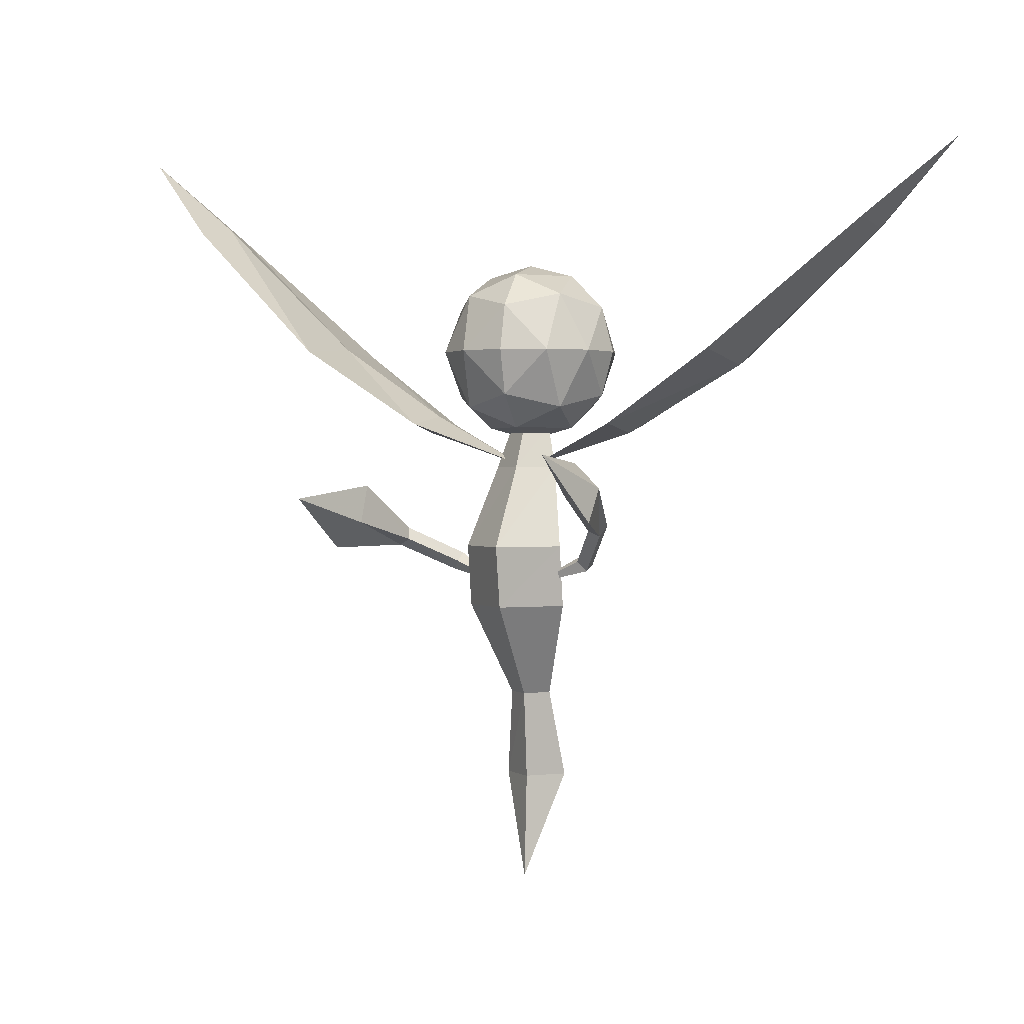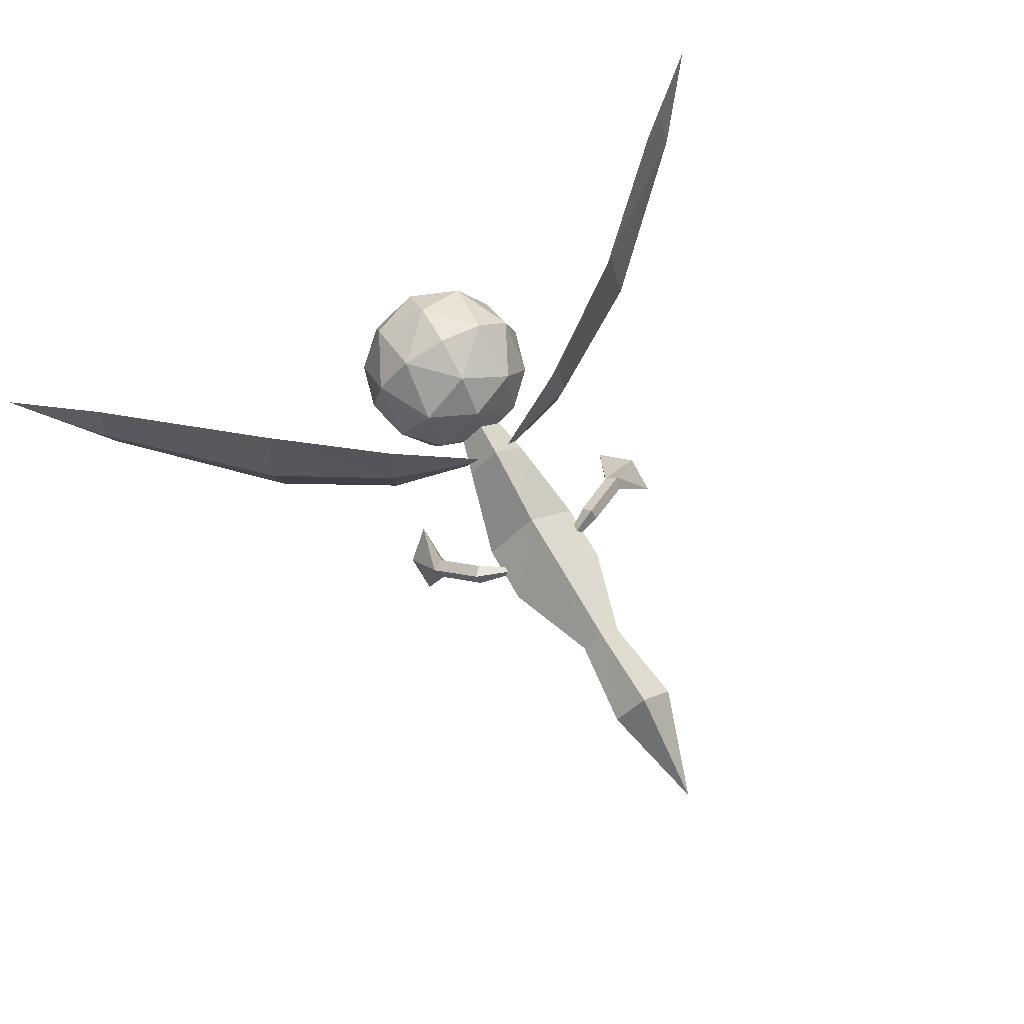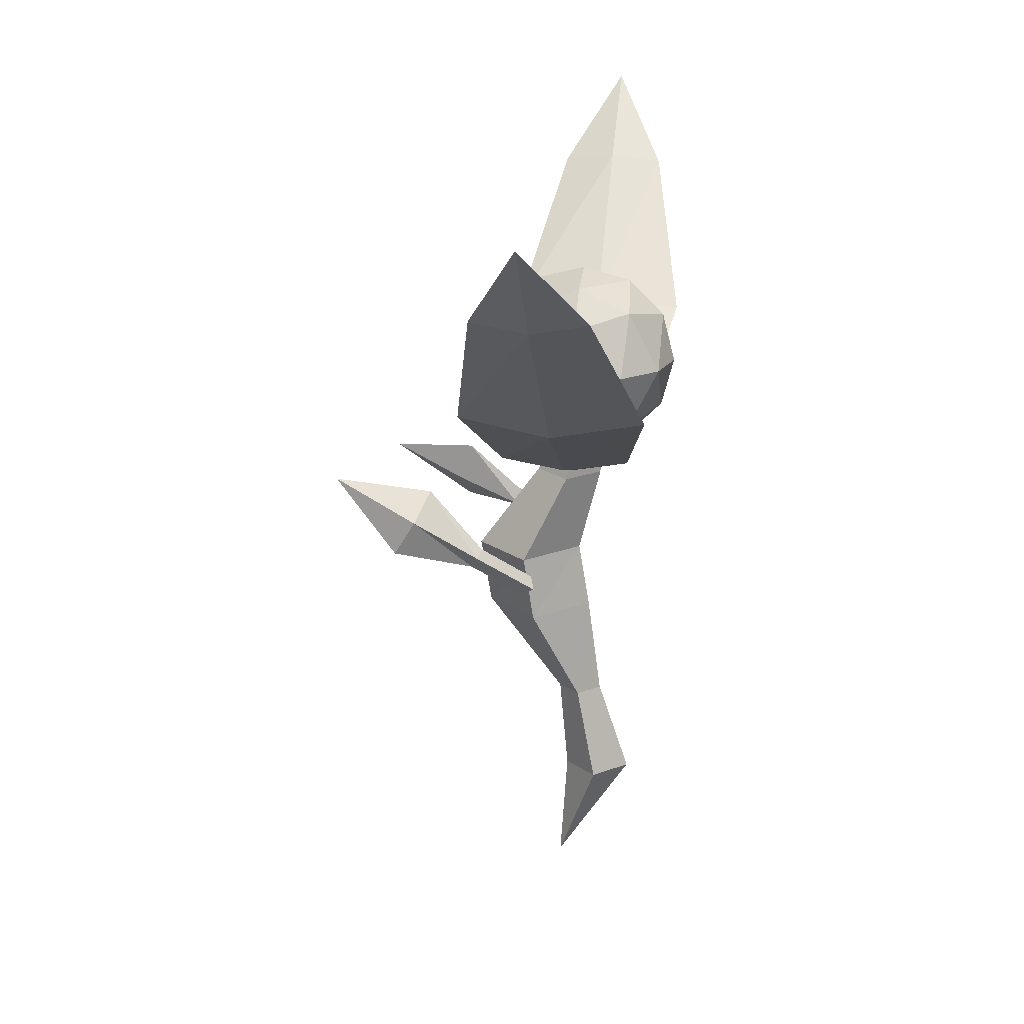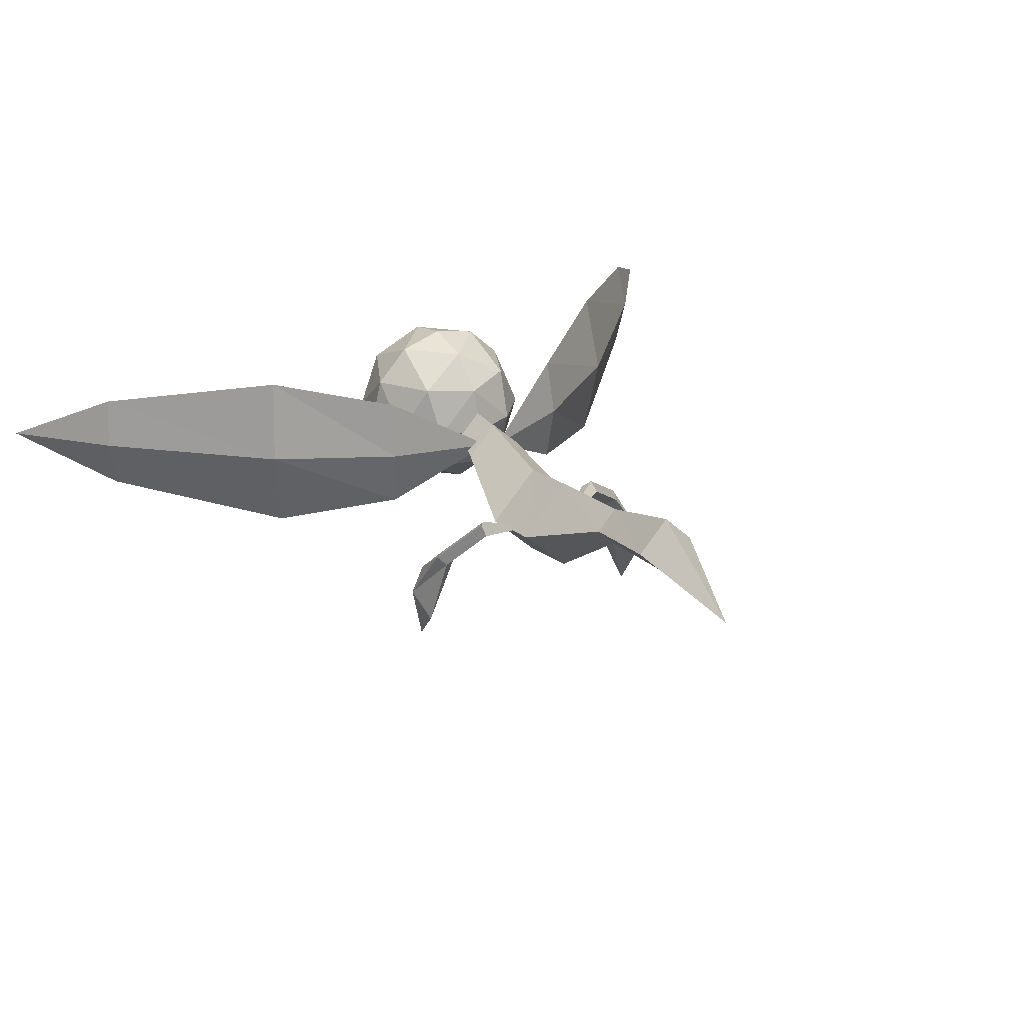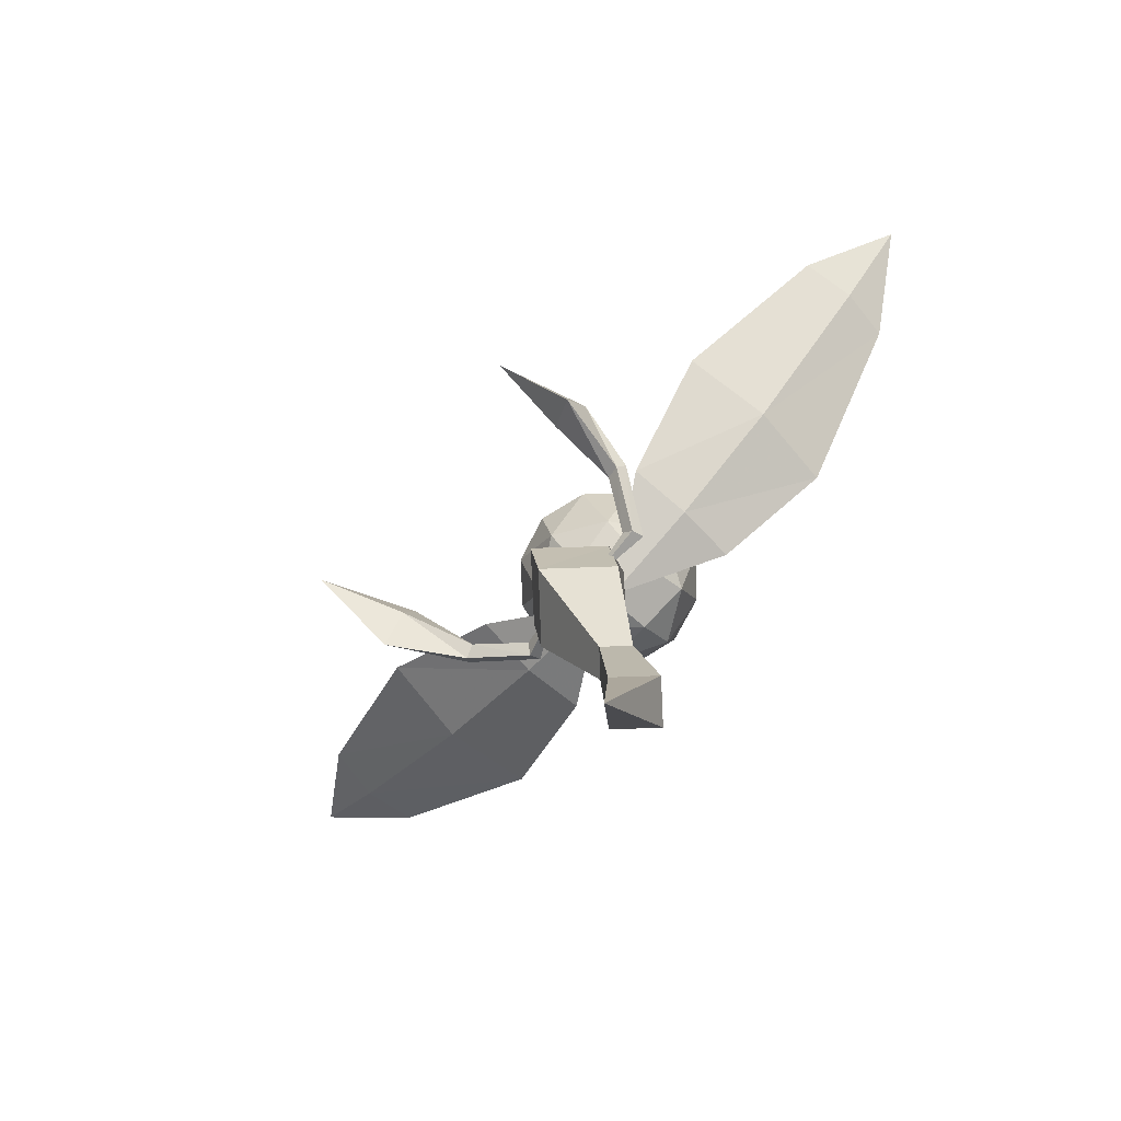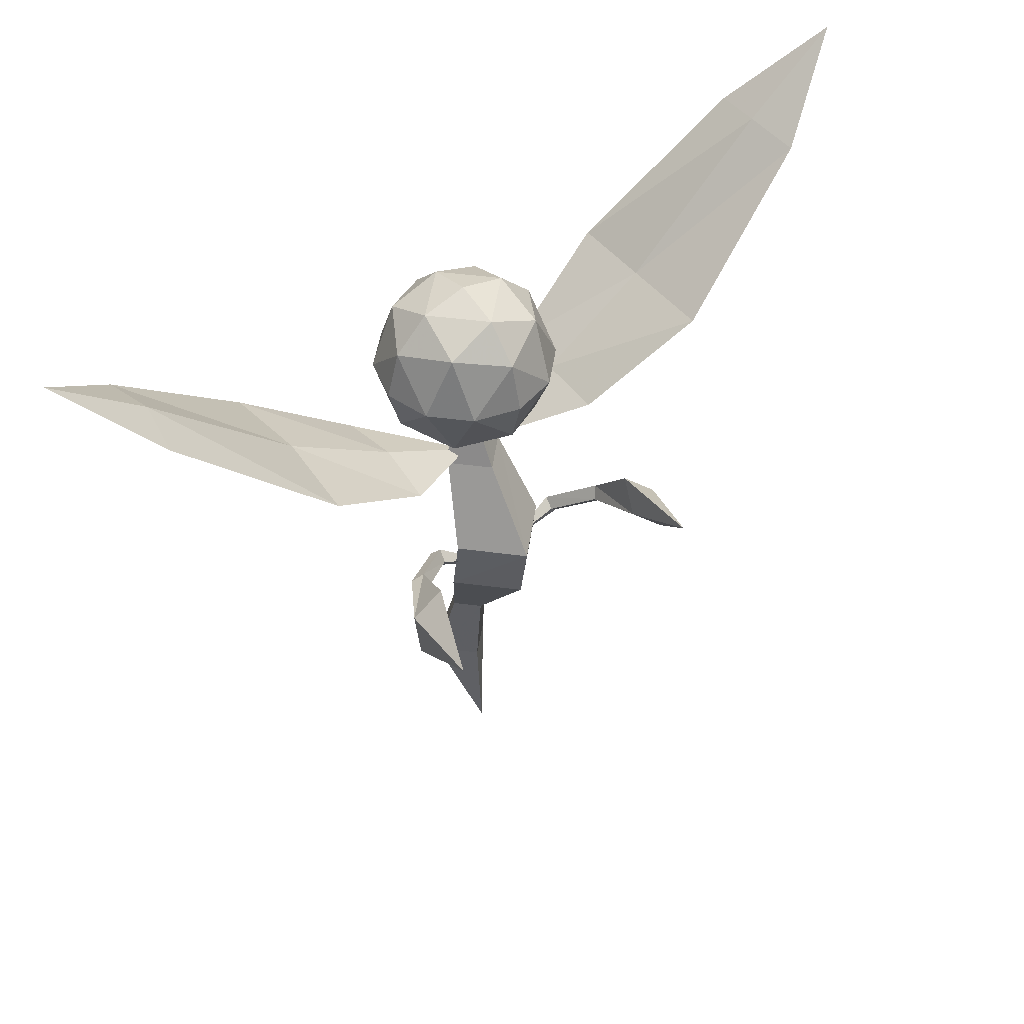
<metadata>
{"format":"obj","ext":"obj","renderer":"f3d","projection":"perspective","resolution":1024,"background":"white","views":[{"elev":1.0,"azim":-159.7,"up":"+Y"},{"elev":74.1,"azim":-29.0,"up":"+Z"},{"elev":19.0,"azim":-81.8,"up":"+Y"},{"elev":29.5,"azim":-33.2,"up":"+Z"},{"elev":-78.8,"azim":-133.0,"up":"+Y"},{"elev":46.9,"azim":143.3,"up":"+Y"}]}
</metadata>
<code>
o xgfood05
v -0.0525 0.72 -0.035
v 0 0.7913 0.02
v -0.03375 0.7913 -0.01375
v 0 0.72 0.0175
v -0.085 0.5825 -0.1025
v 0 0.5825 -0.0175
v -0.085 0.4788 -0.08625
v 0 0.4788 0
v -0.035 0.3212 -0.01375
v 0 0.3212 0.02125
v -0.0525 0.1737 0.0175
v 0 0.1737 0.07125
v 0 0.72 0.0175
v 0.035 0.7913 -0.01375
v 0 0.7913 0.02
v 0.05375 0.72 -0.035
v 0 0.5825 -0.0175
v 0.085 0.5825 -0.1025
v 0 0.4788 0
v 0.085 0.4788 -0.08625
v 0 0.3212 0.02125
v 0.035 0.3212 -0.01375
v 0 0.1737 0.07125
v 0.05375 0.1737 0.0175
v 0 0 -0.04625
v 0.05375 0.72 -0.035
v 0 0.7913 -0.04875
v 0.035 0.7913 -0.01375
v 0 0.72 -0.08875
v 0.085 0.5825 -0.1025
v 0 0.5825 -0.1888
v 0.085 0.4788 -0.08625
v 0 0.4788 -0.1713
v 0.035 0.3212 -0.01375
v 0 0.3212 -0.04875
v 0.05375 0.1737 0.0175
v 0 0.1737 -0.035
v 0 0 -0.04625
v 0 0.72 -0.08875
v -0.03375 0.7913 -0.01375
v 0 0.7913 -0.04875
v -0.0525 0.72 -0.035
v 0 0.5825 -0.1888
v -0.085 0.5825 -0.1025
v 0 0.4788 -0.1713
v -0.085 0.4788 -0.08625
v 0 0.3212 -0.04875
v -0.035 0.3212 -0.01375
v 0 0.1737 -0.035
v -0.0525 0.1737 0.0175
v 0 0 -0.04625
v -0.0525 0.1737 0.0175
v 0 0 -0.04625
v 0 0.1737 0.07125
v -0.1812 0.6025 -0.1762
v -0.21 0.6837 -0.2675
v -0.2037 0.6275 -0.3013
v -0.1913 0.62 -0.165
v -0.1325 0.54 -0.09875
v -0.1363 0.55 -0.07875
v -0.035 0.5175 -0.095
v -0.1175 0.5563 -0.105
v -0.035 0.5175 -0.095
v -0.1325 0.54 -0.09875
v -0.21 0.6837 -0.2675
v -0.16 0.7388 -0.4062
v -0.2037 0.6275 -0.3013
v -0.1625 0.725 -0.2475
v -0.1913 0.62 -0.165
v -0.17 0.63 -0.1613
v -0.1363 0.55 -0.07875
v -0.1212 0.5675 -0.085
v -0.035 0.5175 -0.095
v -0.2037 0.6275 -0.3013
v -0.1562 0.6687 -0.2812
v -0.16 0.7388 -0.4062
v -0.16 0.6112 -0.1725
v -0.1812 0.6025 -0.1762
v -0.1175 0.5563 -0.105
v -0.1325 0.54 -0.09875
v -0.1562 0.6687 -0.2812
v -0.1625 0.725 -0.2475
v -0.16 0.7388 -0.4062
v -0.17 0.63 -0.1613
v -0.16 0.6112 -0.1725
v -0.1212 0.5675 -0.085
v -0.1175 0.5563 -0.105
v -0.035 0.5175 -0.095
v 0.1825 0.6138 -0.1388
v 0.265 0.6438 -0.2313
v 0.2162 0.6875 -0.24
v 0.2025 0.6038 -0.1325
v 0.1037 0.5687 -0.07625
v 0.1138 0.5537 -0.0625
v 0.02375 0.5175 -0.11
v 0.1075 0.555 -0.09375
v 0.02375 0.5175 -0.11
v 0.1037 0.5687 -0.07625
v 0.265 0.6438 -0.2313
v 0.2762 0.6663 -0.3862
v 0.2162 0.6875 -0.24
v 0.2675 0.5813 -0.2512
v 0.2025 0.6038 -0.1325
v 0.1963 0.5837 -0.1425
v 0.1138 0.5537 -0.0625
v 0.1175 0.54 -0.08
v 0.02375 0.5175 -0.11
v 0.2162 0.6875 -0.24
v 0.2188 0.625 -0.26
v 0.2762 0.6663 -0.3862
v 0.1762 0.5938 -0.15
v 0.1825 0.6138 -0.1388
v 0.1075 0.555 -0.09375
v 0.1037 0.5687 -0.07625
v 0.2188 0.625 -0.26
v 0.2675 0.5813 -0.2512
v 0.2762 0.6663 -0.3862
v 0.1963 0.5837 -0.1425
v 0.1762 0.5938 -0.15
v 0.1175 0.54 -0.08
v 0.1075 0.555 -0.09375
v 0.02375 0.5175 -0.11
v -0.365 0.9163 -0.1675
v -0.6238 1.119 -0.0225
v -0.6112 1.131 -0.11
v -0.3825 0.8938 -0.0225
v -0.1787 0.7937 -0.125
v -0.185 0.7788 -0.0225
v -0.01375 0.725 -0.0225
v -0.1787 0.7937 0.07875
v -0.1725 0.8087 -0.0225
v -0.1725 0.8087 -0.0225
v -0.01375 0.725 -0.0225
v -0.1787 0.7937 -0.125
v -0.6238 1.119 -0.0225
v -0.7538 1.266 -0.0225
v -0.6112 1.131 -0.11
v -0.6112 1.131 0.06375
v -0.3825 0.8938 -0.0225
v -0.365 0.9163 0.1212
v -0.185 0.7788 -0.0225
v -0.1787 0.7937 0.07875
v -0.6112 1.131 -0.11
v -0.5988 1.145 -0.0225
v -0.7538 1.266 -0.0225
v -0.3575 0.9263 -0.0225
v -0.365 0.9163 -0.1675
v -0.1725 0.8087 -0.0225
v -0.1787 0.7937 -0.125
v -0.5988 1.145 -0.0225
v -0.6112 1.131 0.06375
v -0.7538 1.266 -0.0225
v -0.365 0.9163 0.1212
v -0.3575 0.9263 -0.0225
v -0.1787 0.7937 0.07875
v -0.1725 0.8087 -0.0225
v 0.3575 0.9225 0.1163
v 0.6112 1.131 -0.0275
v 0.5988 1.145 0.05875
v 0.375 0.9012 -0.0275
v 0.175 0.795 0.07375
v 0.1812 0.78 -0.0275
v 0.01125 0.7225 -0.0275
v 0.175 0.795 -0.13
v 0.1688 0.81 -0.0275
v 0.1688 0.81 -0.0275
v 0.01125 0.7225 -0.0275
v 0.175 0.795 0.07375
v 0.6112 1.131 -0.0275
v 0.7362 1.284 -0.0275
v 0.5988 1.145 0.05875
v 0.5988 1.145 -0.115
v 0.375 0.9012 -0.0275
v 0.3575 0.9225 -0.1725
v 0.1812 0.78 -0.0275
v 0.175 0.795 -0.13
v 0.5988 1.145 0.05875
v 0.585 1.157 -0.0275
v 0.7362 1.284 -0.0275
v 0.3488 0.9325 -0.0275
v 0.3575 0.9225 0.1163
v 0.1688 0.81 -0.0275
v 0.175 0.795 0.07375
v 0.585 1.157 -0.0275
v 0.5988 1.145 -0.115
v 0.7362 1.284 -0.0275
v 0.3575 0.9225 -0.1725
v 0.3488 0.9325 -0.0275
v 0.175 0.795 -0.13
v 0.1688 0.81 -0.0275
v 0 1.075 -0.01375
v -0.07625 1.055 -0.01375
v 0 1.055 0.0625
v 0 1.055 -0.09
v -0.07625 1.055 -0.01375
v -0.1325 0.9988 -0.01375
v -0.08375 1.019 0.07
v -0.08375 1.019 -0.0975
v 0 1.055 -0.09
v 0 0.9988 -0.1462
v 0 1.055 0.0625
v -0.08375 1.019 0.07
v -0.07625 1.055 -0.01375
v 0 0.9988 0.1187
v -0.08375 1.019 0.07
v -0.07625 0.9213 0.1187
v 0 0.9988 0.1187
v -0.1325 0.9213 0.0625
v -0.1325 0.9988 -0.01375
v 0 0.9213 0.1388
v -0.07625 0.9213 0.1187
v 0 0.9988 0.1187
v 0 0.845 0.1187
v 0.07625 0.9213 0.1187
v 0.08375 0.8237 0.07
v 0.1325 0.9213 0.0625
v 0.1325 0.845 -0.01375
v 0.1537 0.9213 -0.01375
v 0 1.075 -0.01375
v 0.07625 1.055 -0.01375
v 0 1.055 -0.09
v 0 1.055 0.0625
v 0.07625 1.055 -0.01375
v 0.1325 0.9988 -0.01375
v 0.08375 1.019 -0.0975
v 0.08375 1.019 0.07
v 0 1.055 0.0625
v 0 0.9988 0.1187
v 0 1.055 -0.09
v 0.08375 1.019 -0.0975
v 0.07625 1.055 -0.01375
v 0 0.9988 -0.1462
v 0.08375 1.019 -0.0975
v 0.07625 0.9213 -0.1462
v 0 0.9988 -0.1462
v 0.1325 0.9213 -0.09
v 0.1325 0.9988 -0.01375
v 0 0.9213 -0.1675
v 0.07625 0.9213 -0.1462
v 0 0.9988 -0.1462
v 0 0.845 -0.1462
v -0.07625 0.9213 -0.1462
v -0.08375 0.8237 -0.0975
v -0.1325 0.9213 -0.09
v -0.1325 0.845 -0.01375
v -0.1525 0.9213 -0.01375
v 0 0.7675 -0.01375
v 0 0.7887 0.0625
v -0.07625 0.7887 -0.01375
v 0.07625 0.7887 -0.01375
v 0 0.7887 0.0625
v 0 0.845 0.1187
v -0.08375 0.8237 0.07
v 0.08375 0.8237 0.07
v 0.07625 0.7887 -0.01375
v 0.1325 0.845 -0.01375
v -0.07625 0.7887 -0.01375
v -0.08375 0.8237 0.07
v 0 0.7887 0.0625
v -0.1325 0.845 -0.01375
v -0.08375 0.8237 0.07
v -0.1325 0.9213 0.0625
v -0.1325 0.845 -0.01375
v -0.07625 0.9213 0.1187
v 0 0.845 0.1187
v -0.1525 0.9213 -0.01375
v -0.1325 0.9213 0.0625
v -0.1325 0.845 -0.01375
v -0.1325 0.9988 -0.01375
v -0.1325 0.9213 -0.09
v -0.08375 1.019 -0.0975
v -0.07625 0.9213 -0.1462
v 0 0.9988 -0.1462
v 0 0.9213 -0.1675
v 0 0.7675 -0.01375
v 0 0.7887 -0.09
v 0.07625 0.7887 -0.01375
v -0.07625 0.7887 -0.01375
v 0 0.7887 -0.09
v 0 0.845 -0.1462
v 0.08375 0.8237 -0.0975
v -0.08375 0.8237 -0.0975
v -0.07625 0.7887 -0.01375
v -0.1325 0.845 -0.01375
v 0.07625 0.7887 -0.01375
v 0.08375 0.8237 -0.0975
v 0 0.7887 -0.09
v 0.1325 0.845 -0.01375
v 0.08375 0.8237 -0.0975
v 0.1325 0.9213 -0.09
v 0.1325 0.845 -0.01375
v 0.07625 0.9213 -0.1462
v 0 0.845 -0.1462
v 0.1537 0.9213 -0.01375
v 0.1325 0.9213 -0.09
v 0.1325 0.845 -0.01375
v 0.1325 0.9988 -0.01375
v 0.1325 0.9213 0.0625
v 0.08375 1.019 0.07
v 0.07625 0.9213 0.1187
v 0 0.9988 0.1187
v 0 0.9213 0.1388
f 1 2 3
f 2 1 4
f 5 4 1
f 4 5 6
f 7 6 5
f 6 7 8
f 9 8 7
f 8 9 10
f 11 10 9
f 10 11 12
f 13 14 15
f 14 13 16
f 17 16 13
f 16 17 18
f 19 18 17
f 18 19 20
f 21 20 19
f 20 21 22
f 23 22 21
f 22 23 24
f 25 24 23
f 26 28 27
f 27 29 26
f 30 26 29
f 29 31 30
f 32 30 31
f 31 33 32
f 34 32 33
f 33 35 34
f 36 34 35
f 35 37 36
f 38 36 37
f 39 41 40
f 40 42 39
f 43 39 42
f 42 44 43
f 45 43 44
f 44 46 45
f 47 45 46
f 46 48 47
f 49 47 48
f 48 50 49
f 51 49 50
f 52 53 54
f 55 56 57
f 56 55 58
f 59 58 55
f 58 59 60
f 61 60 59
f 62 64 63
f 65 66 67
f 66 65 68
f 69 68 65
f 68 69 70
f 71 70 69
f 70 71 72
f 73 72 71
f 74 75 76
f 75 74 77
f 78 77 74
f 77 78 79
f 80 79 78
f 81 82 83
f 82 81 84
f 85 84 81
f 84 85 86
f 87 86 85
f 86 87 88
f 89 90 91
f 90 89 92
f 93 92 89
f 92 93 94
f 95 94 93
f 96 97 98
f 99 100 101
f 100 99 102
f 103 102 99
f 102 103 104
f 105 104 103
f 104 105 106
f 107 106 105
f 108 109 110
f 109 108 111
f 112 111 108
f 111 112 113
f 114 113 112
f 115 116 117
f 116 115 118
f 119 118 115
f 118 119 120
f 121 120 119
f 120 121 122
f 123 124 125
f 124 123 126
f 127 126 123
f 126 127 128
f 129 128 127
f 128 129 130
f 131 130 129
f 132 134 133
f 135 136 137
f 136 135 138
f 139 138 135
f 138 139 140
f 141 140 139
f 140 141 142
f 143 145 144
f 144 146 143
f 147 143 146
f 146 148 147
f 149 147 148
f 150 152 151
f 151 153 150
f 154 150 153
f 153 155 154
f 156 154 155
f 157 158 159
f 158 157 160
f 161 160 157
f 160 161 162
f 163 162 161
f 162 163 164
f 165 164 163
f 166 167 168
f 169 170 171
f 170 169 172
f 173 172 169
f 172 173 174
f 175 174 173
f 174 175 176
f 177 179 178
f 178 180 177
f 181 177 180
f 180 182 181
f 183 181 182
f 184 185 186
f 185 184 187
f 188 187 184
f 187 188 189
f 190 189 188
f 191 192 193
f 192 191 194
f 195 196 197
f 196 195 198
f 199 198 195
f 198 199 200
f 201 203 202
f 202 204 201
f 205 206 207
f 206 205 208
f 209 208 205
f 210 212 211
f 211 213 210
f 214 210 213
f 213 215 214
f 216 214 215
f 215 217 216
f 218 216 217
f 219 220 221
f 220 219 222
f 223 224 225
f 224 223 226
f 227 226 223
f 226 227 228
f 229 231 230
f 230 232 229
f 233 234 235
f 234 233 236
f 237 236 233
f 238 240 239
f 239 241 238
f 242 238 241
f 241 243 242
f 244 242 243
f 243 245 244
f 246 244 245
f 247 249 248
f 248 250 247
f 251 252 253
f 252 251 254
f 255 254 251
f 254 255 256
f 257 258 259
f 258 257 260
f 261 262 263
f 262 261 264
f 265 264 261
f 266 268 267
f 267 269 266
f 270 266 269
f 269 271 270
f 272 270 271
f 271 273 272
f 274 272 273
f 275 277 276
f 276 278 275
f 279 281 280
f 280 282 279
f 283 279 282
f 282 284 283
f 285 286 287
f 286 285 288
f 289 291 290
f 290 292 289
f 293 289 292
f 294 296 295
f 295 297 294
f 298 294 297
f 297 299 298
f 300 298 299
f 299 301 300
f 302 300 301

</code>
